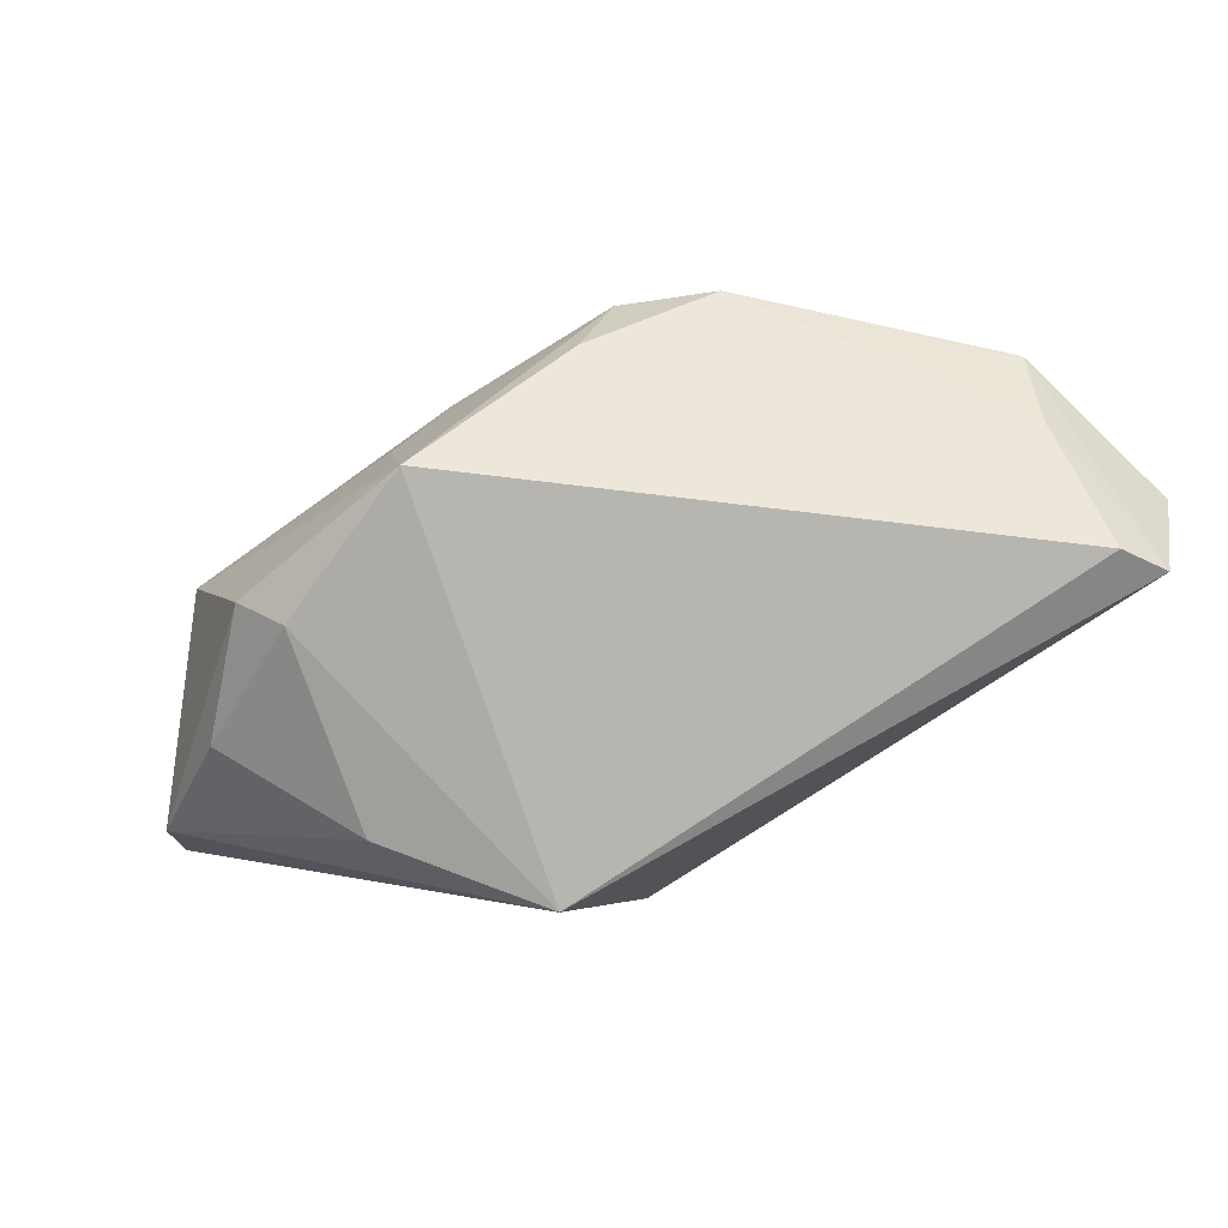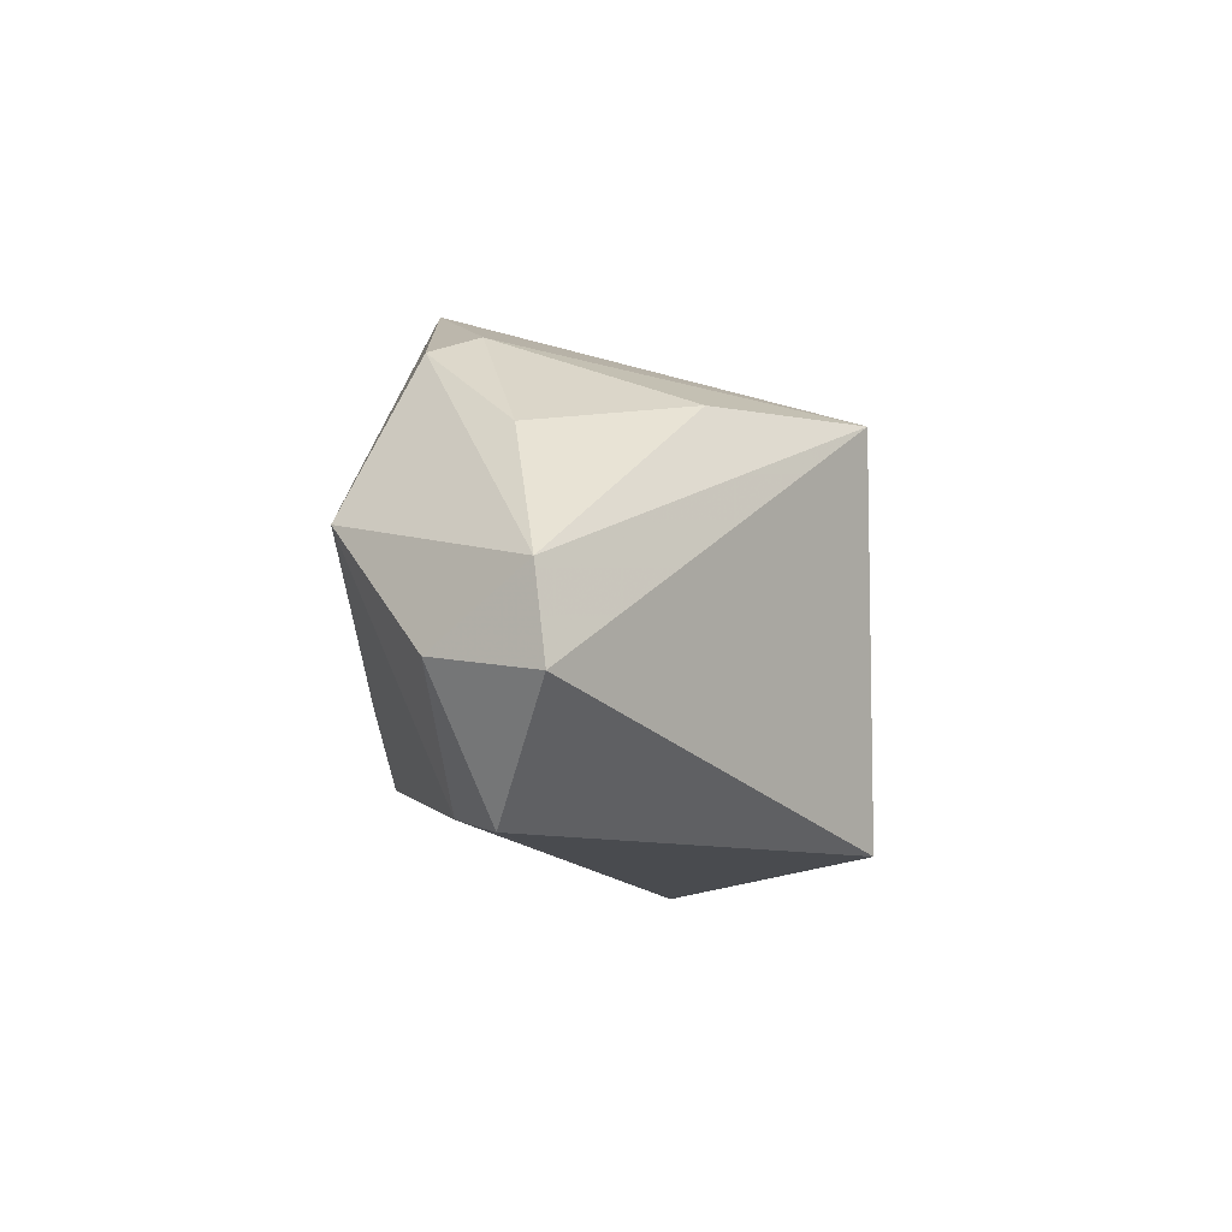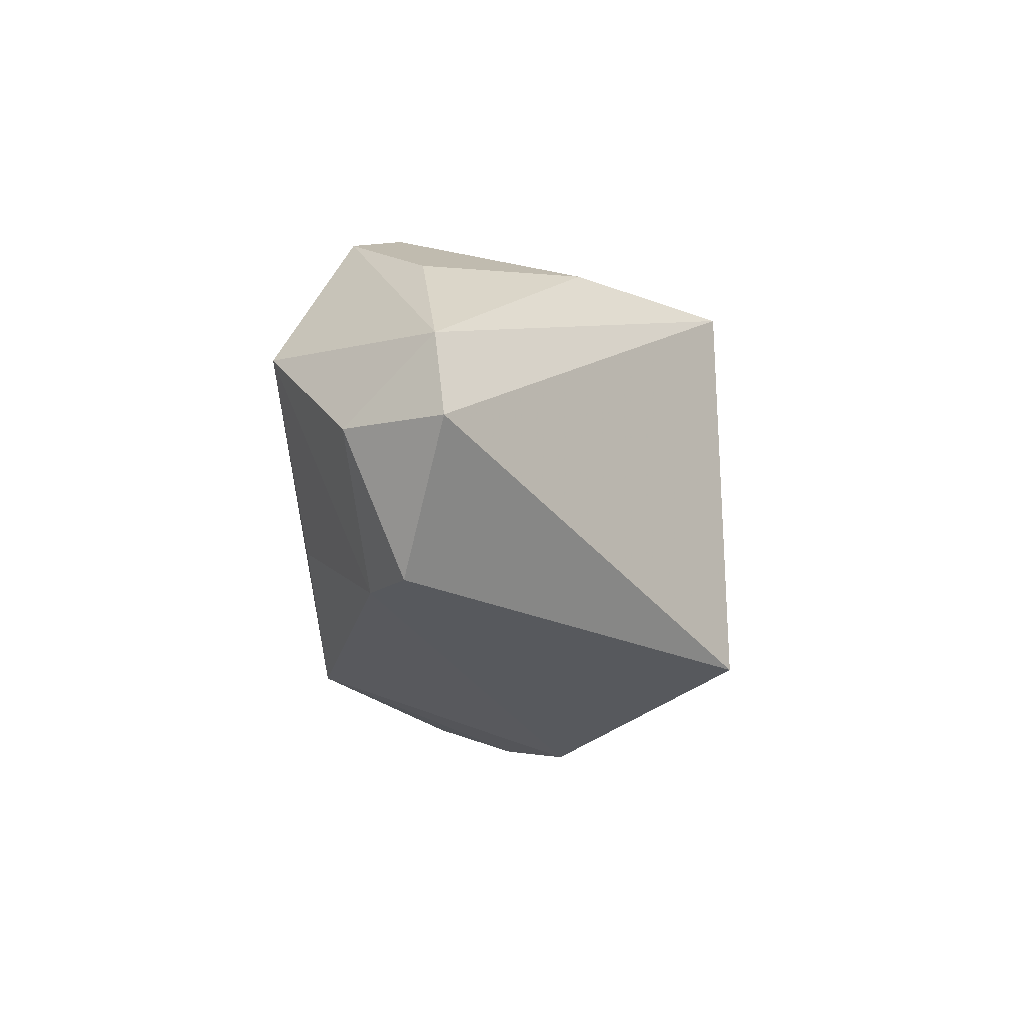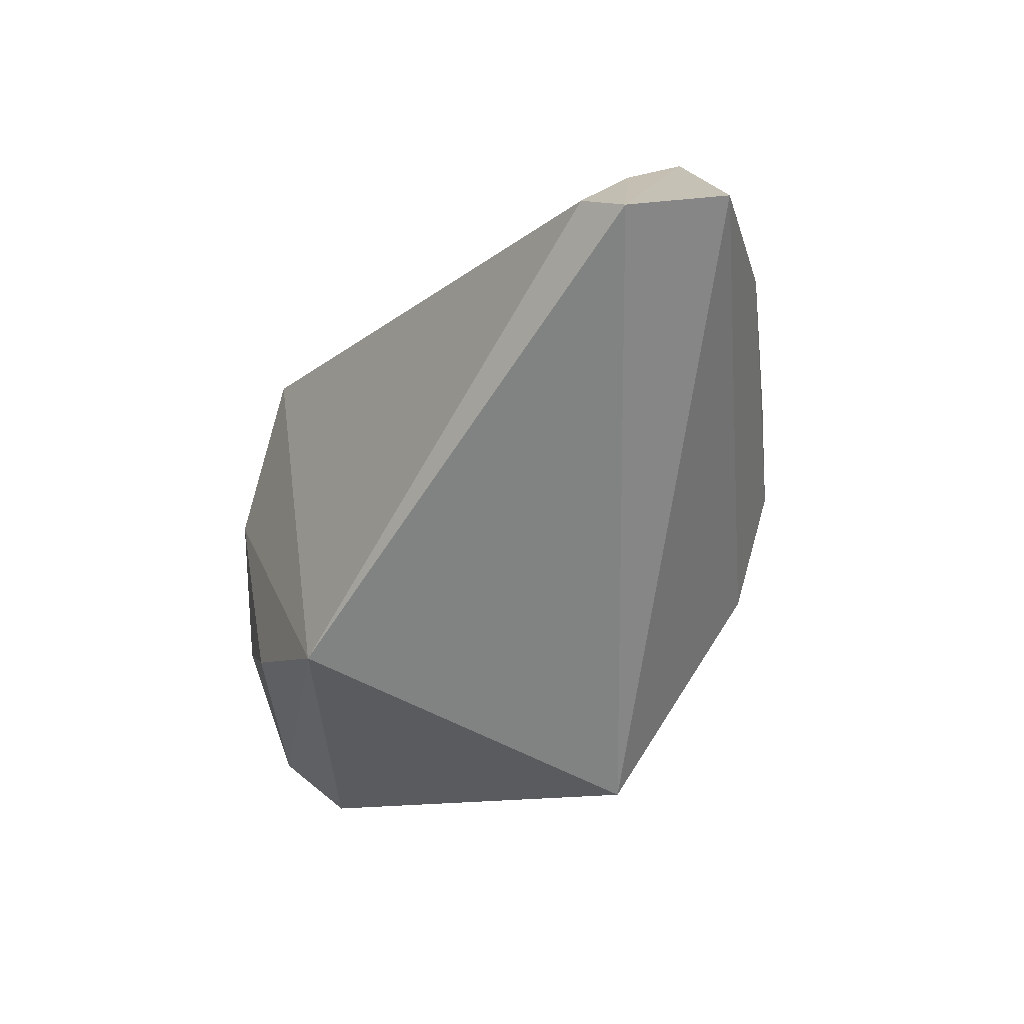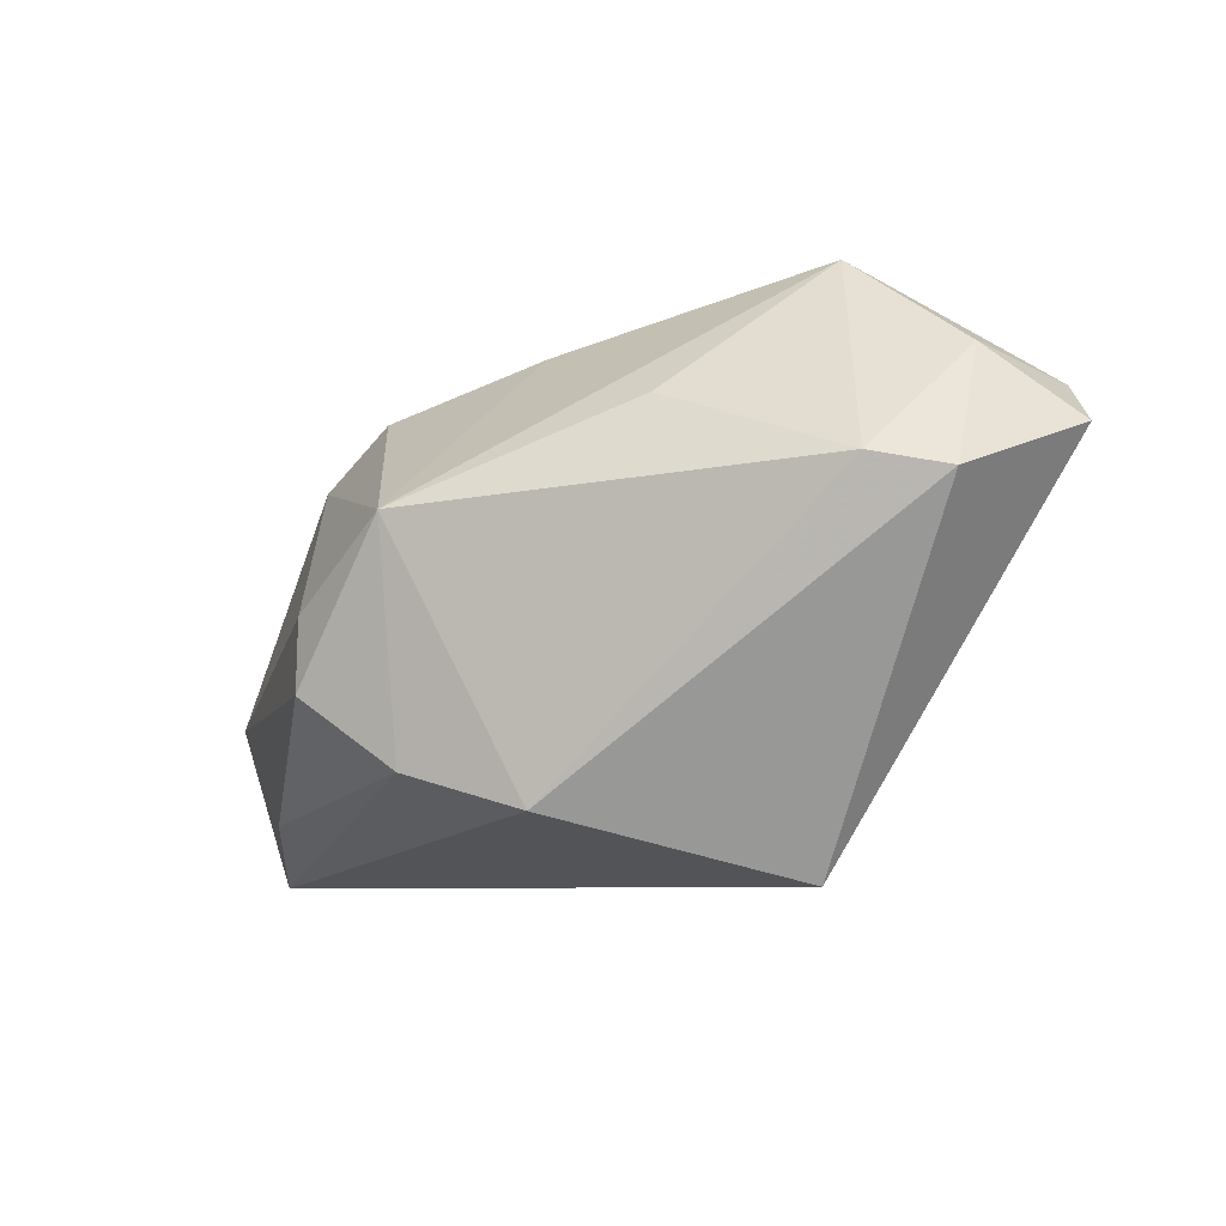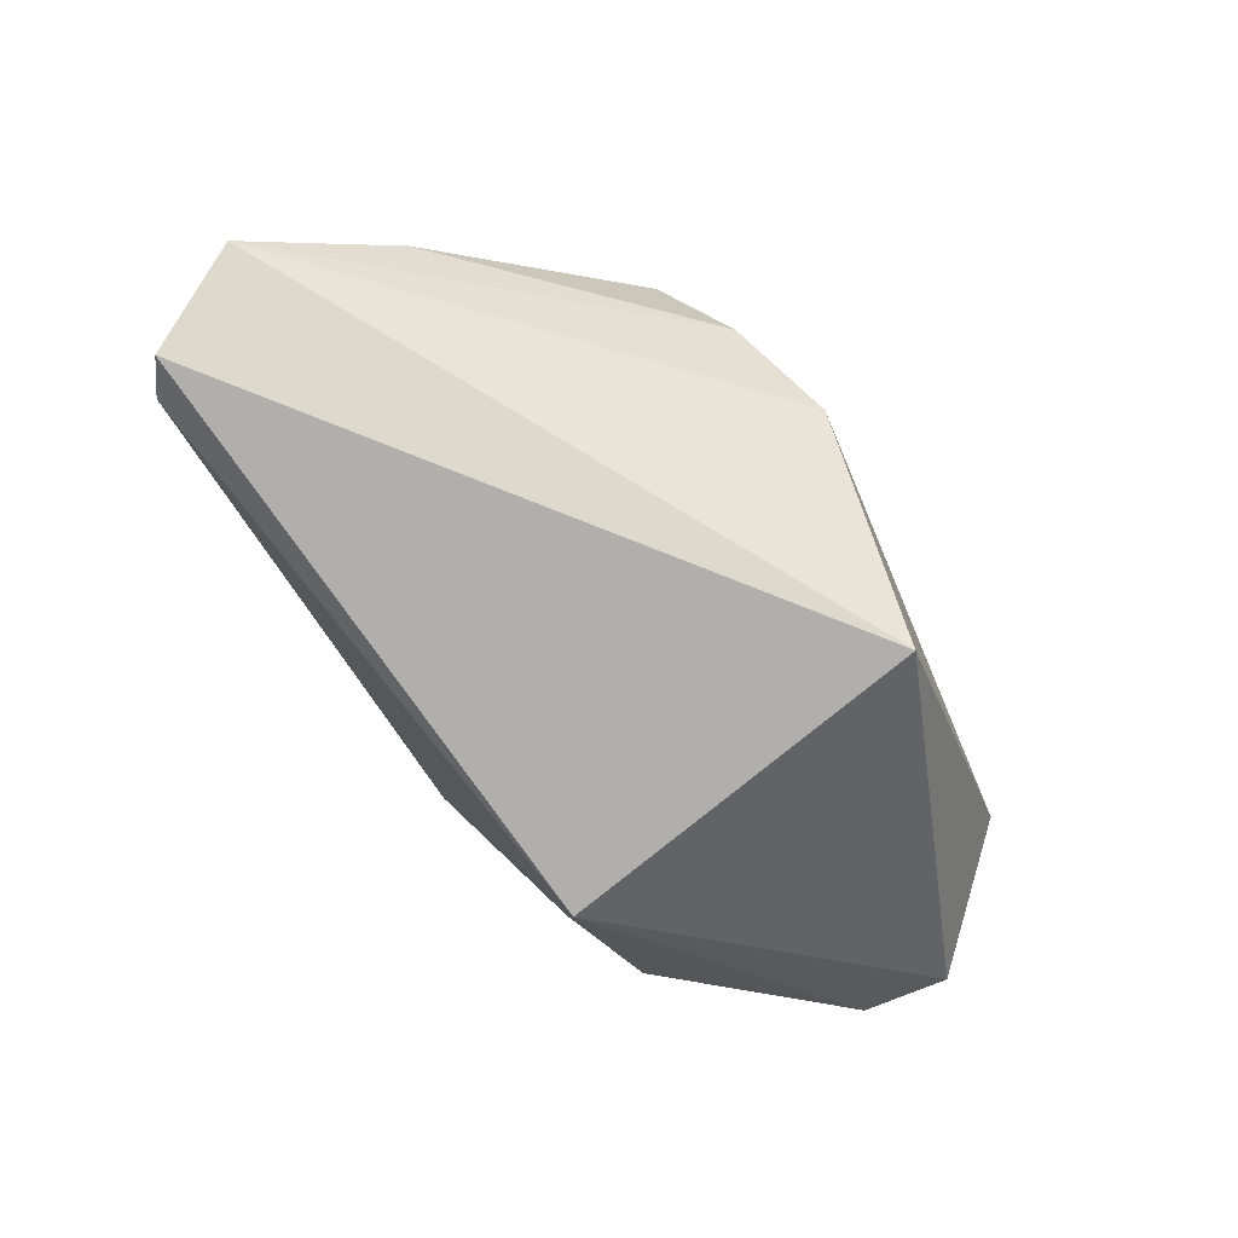
<metadata>
{"format":"obj","ext":"obj","renderer":"f3d","projection":"perspective","resolution":1024,"background":"white","views":[{"elev":78.3,"azim":151.7,"up":"+Y"},{"elev":-11.8,"azim":94.4,"up":"+Y"},{"elev":-26.9,"azim":95.5,"up":"+Y"},{"elev":-60.6,"azim":-132.6,"up":"+Z"},{"elev":-70.0,"azim":26.9,"up":"+Y"},{"elev":-78.2,"azim":-65.0,"up":"+Z"}]}
</metadata>
<code>
v 0.01403 0.01719 0.02526
v -0.03761 0.01937 0.01003
v -0.009567 0.02078 0.02532
v -0.047 0.03087 -0.02369
v -0.02955 -0.01489 0.02071
v 0.05704 -0.0178 0.002781
v -0.01369 -0.03237 -0.004627
v 0.03656 0.01946 0.01763
v 0.04673 0.008934 0.007074
v 0.05695 -0.007029 0.003992
v 0.0425 -0.03085 0.009019
v -0.03267 -0.02062 0.01438
v -0.04901 0.02418 -0.007408
v 0.02136 0.01495 -0.02793
v 0.004916 0.01049 0.02879
v 0.03601 0.0133 -0.01111
v -0.01621 0.01344 0.02961
v -0.0499 0.001832 -0.006277
v 0.01446 0.03087 0.01957
v -0.0148 -0.01893 0.02861
v -0.02737 0.01542 0.0249
v -0.05269 0.01768 0.001673
v 0.01656 -0.01432 0.02584
v 0.01002 -0.03005 -0.02793
v 0.03443 -0.02861 0.01425
v 0.0498 -0.01492 0.01542
v -0.02537 -0.02703 0.003642
v 0.0406 0.0003764 0.02623
v 0.03301 0.02216 0.01218
v -0.05115 0.028 -0.02793
v -0.0585 0.01736 -0.02004
f 19 14 4
f 1 28 19
f 30 4 14
f 22 30 31
f 19 4 13
f 4 30 13
f 30 22 13
f 29 14 19
f 6 14 10
f 27 7 20
f 20 12 27
f 31 7 27
f 20 7 25
f 7 11 25
f 26 11 6
f 6 10 26
f 26 10 28
f 28 25 26
f 26 25 11
f 24 14 6
f 6 11 24
f 24 30 14
f 24 11 7
f 31 30 24
f 24 7 31
f 17 21 20
f 17 1 19
f 18 22 31
f 12 22 18
f 31 27 18
f 18 27 12
f 21 22 5
f 5 22 12
f 20 21 5
f 5 12 20
f 2 22 21
f 2 13 22
f 14 29 16
f 16 29 9
f 16 10 14
f 9 10 16
f 9 29 8
f 28 10 8
f 8 10 9
f 19 28 8
f 8 29 19
f 23 28 20
f 20 25 23
f 23 25 28
f 28 1 15
f 1 17 15
f 20 28 15
f 15 17 20
f 3 17 19
f 21 17 3
f 3 2 21
f 19 13 3
f 13 2 3

</code>
